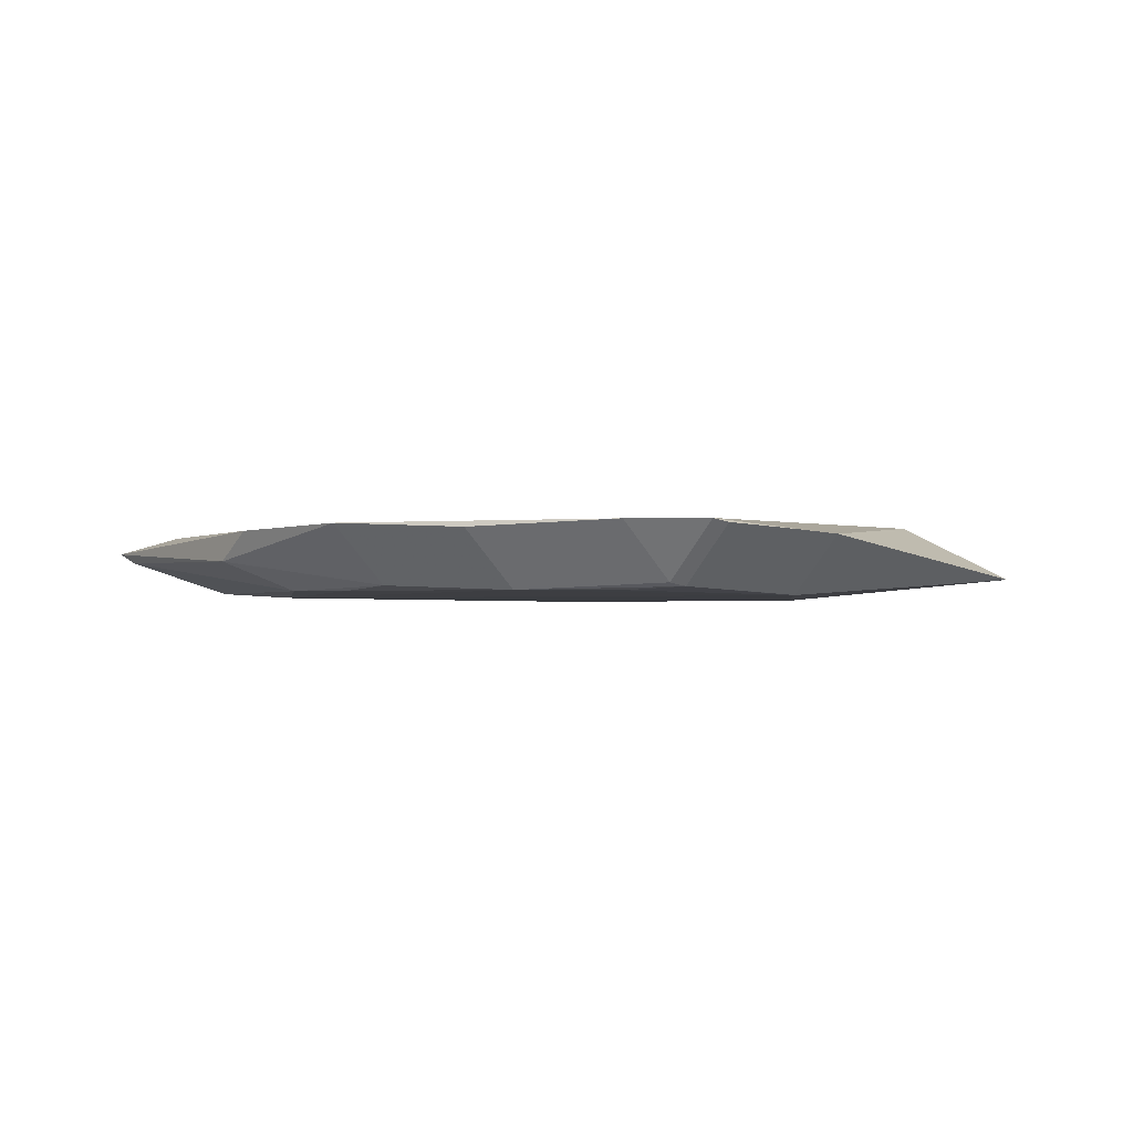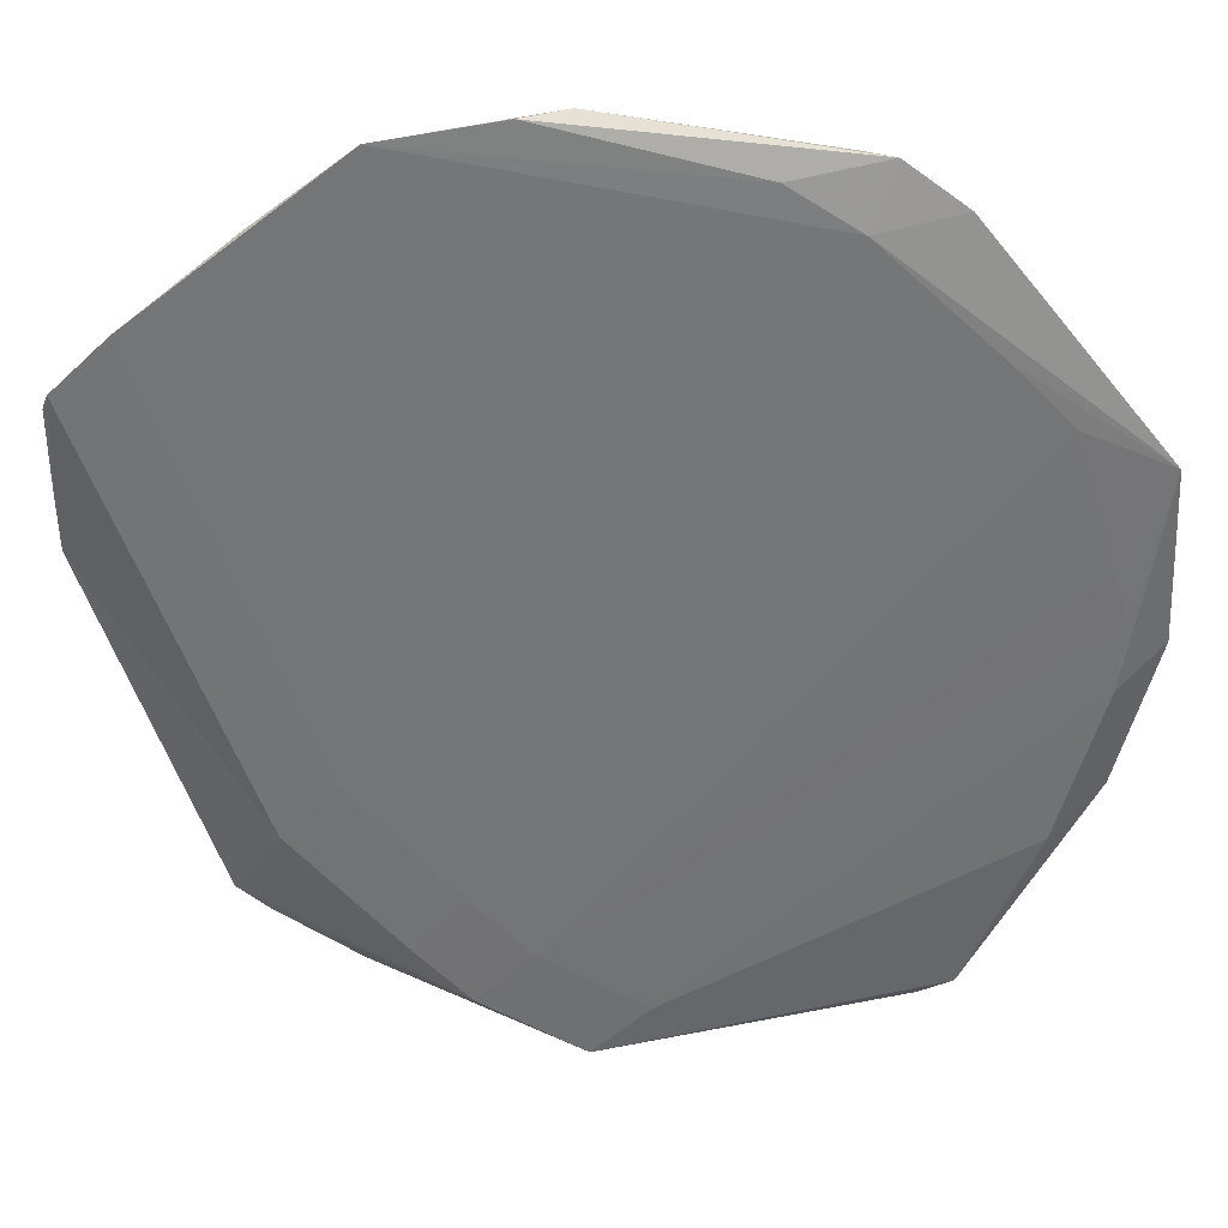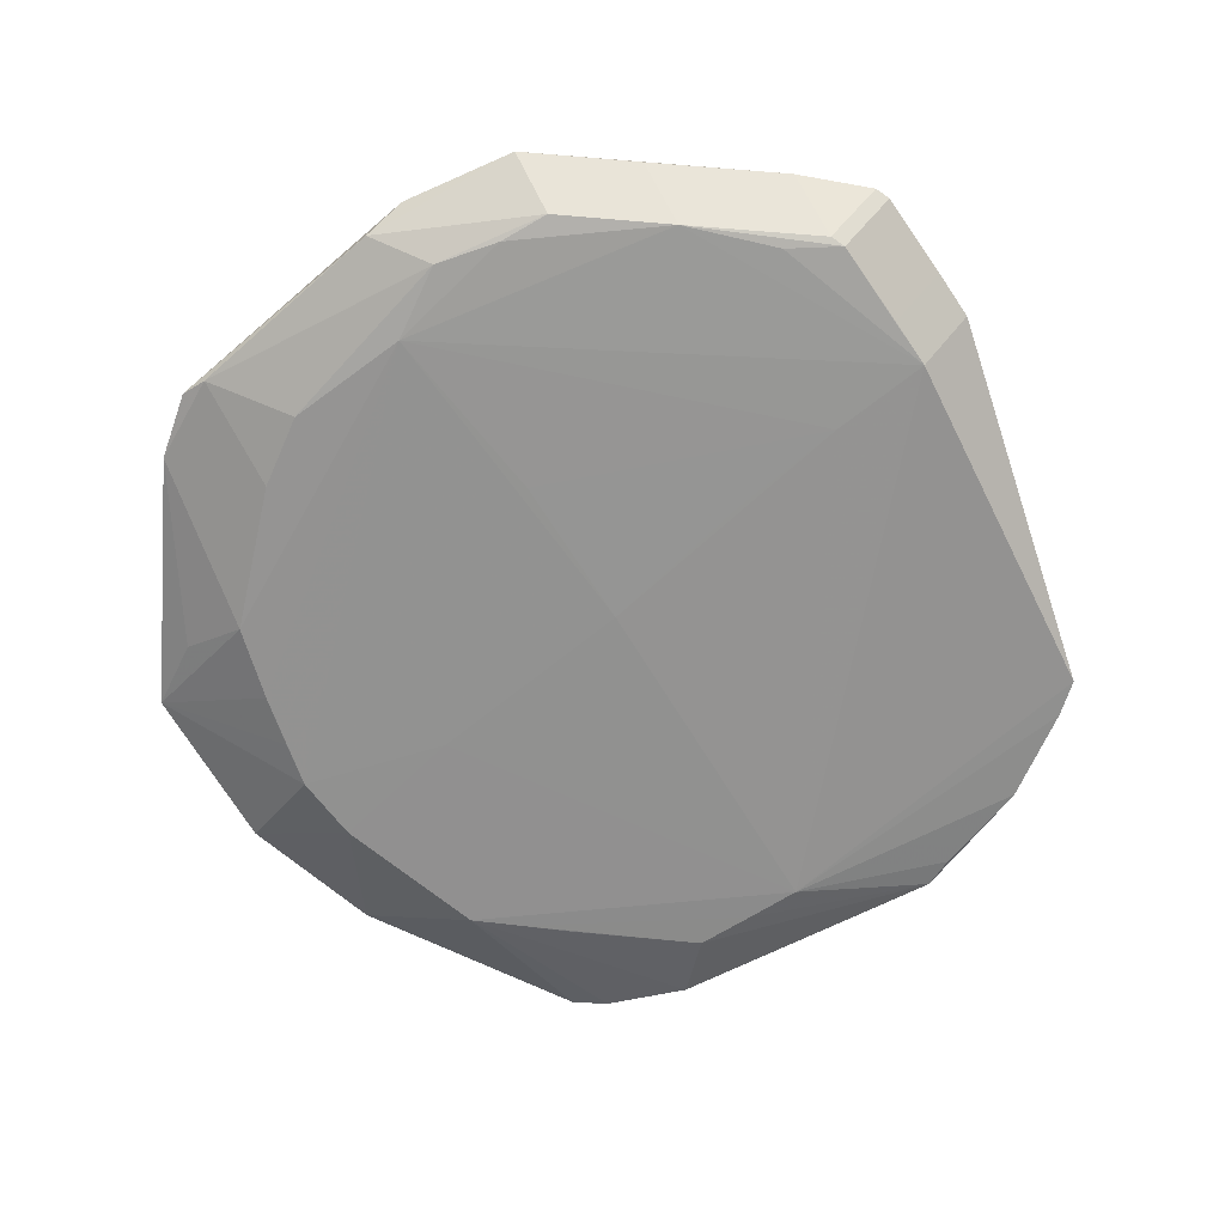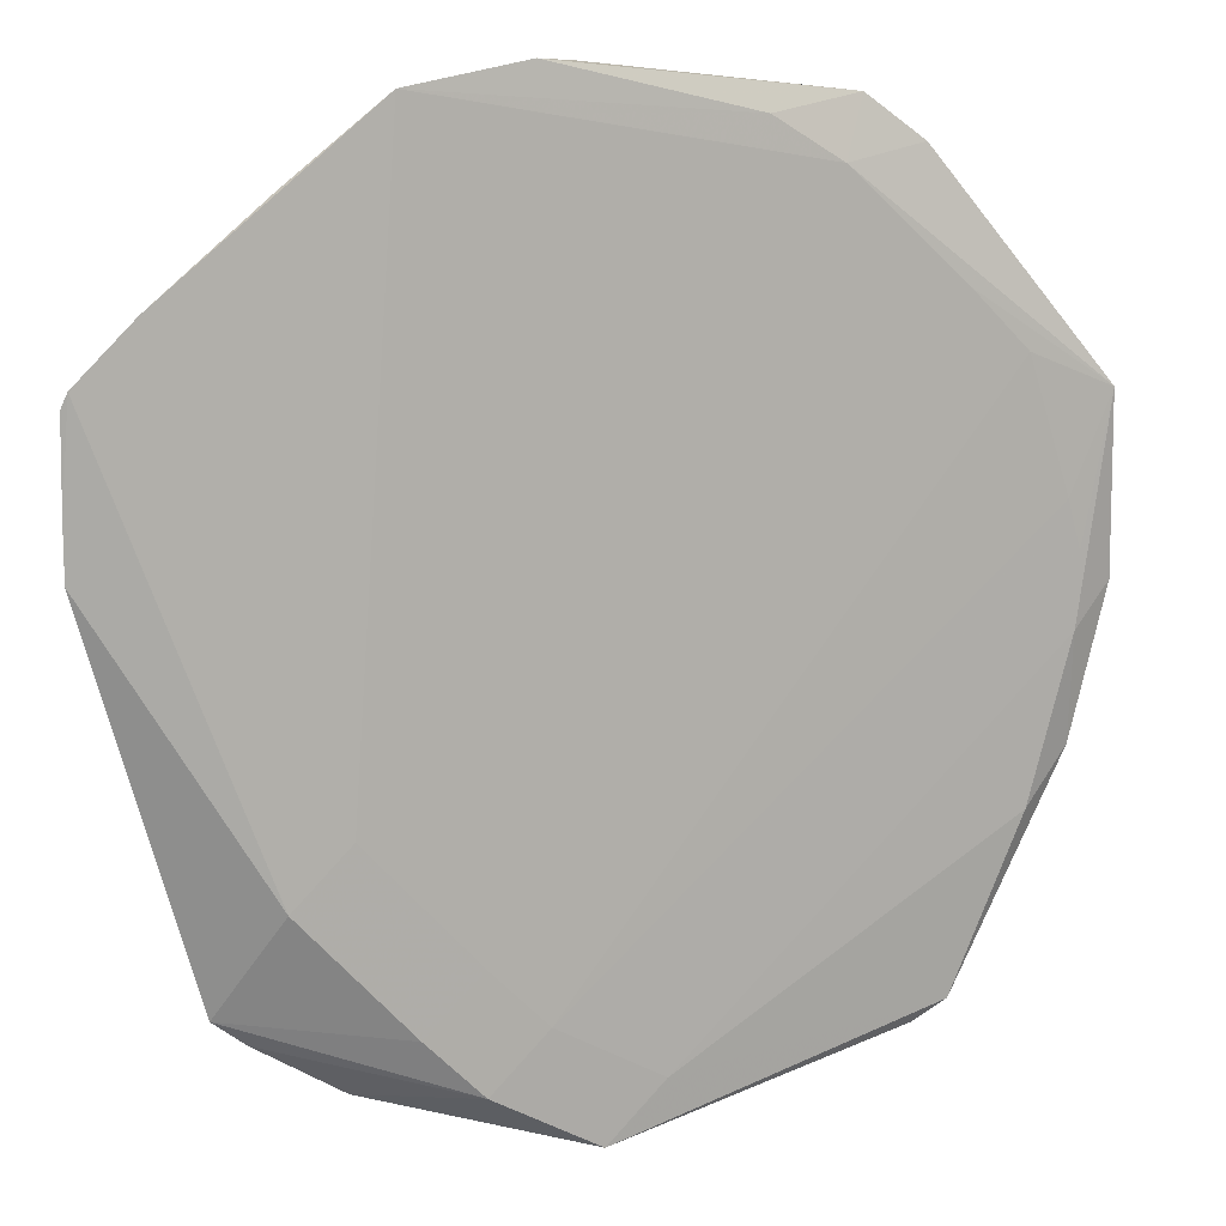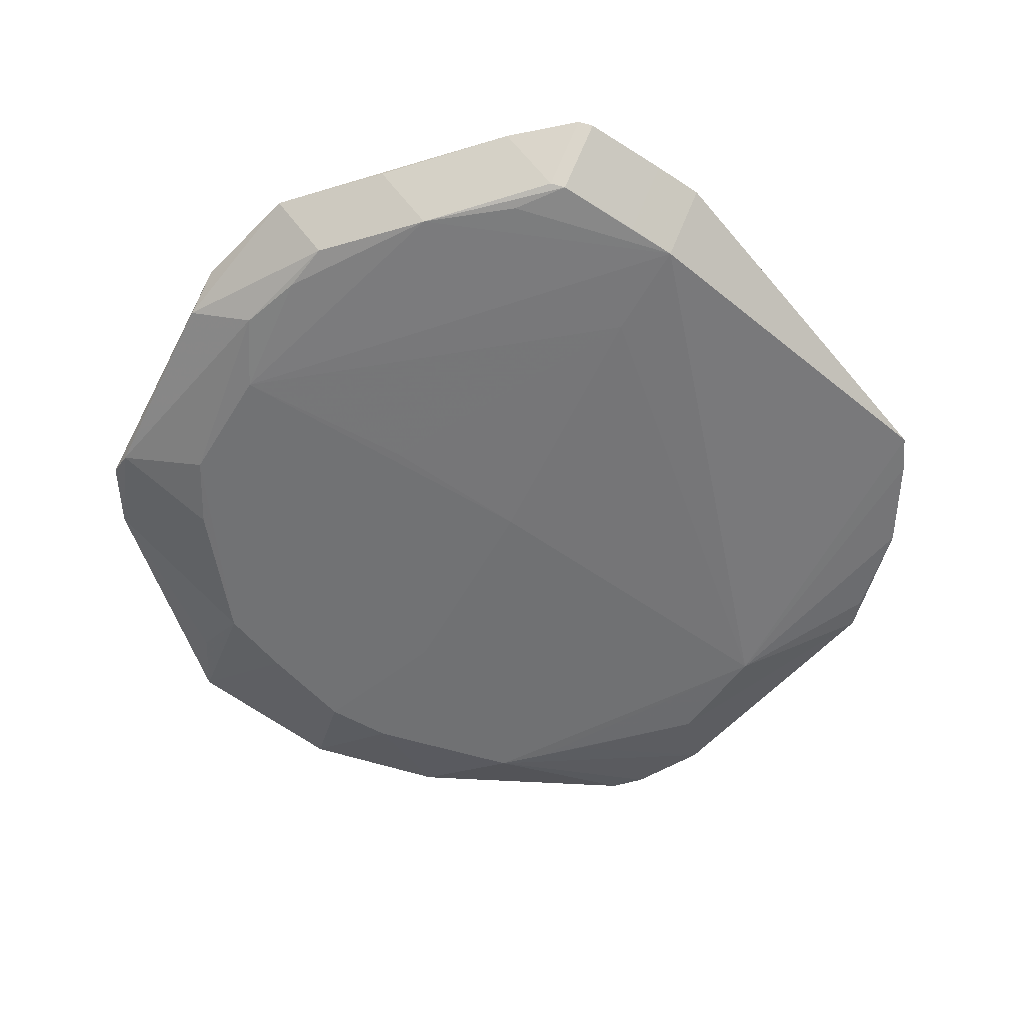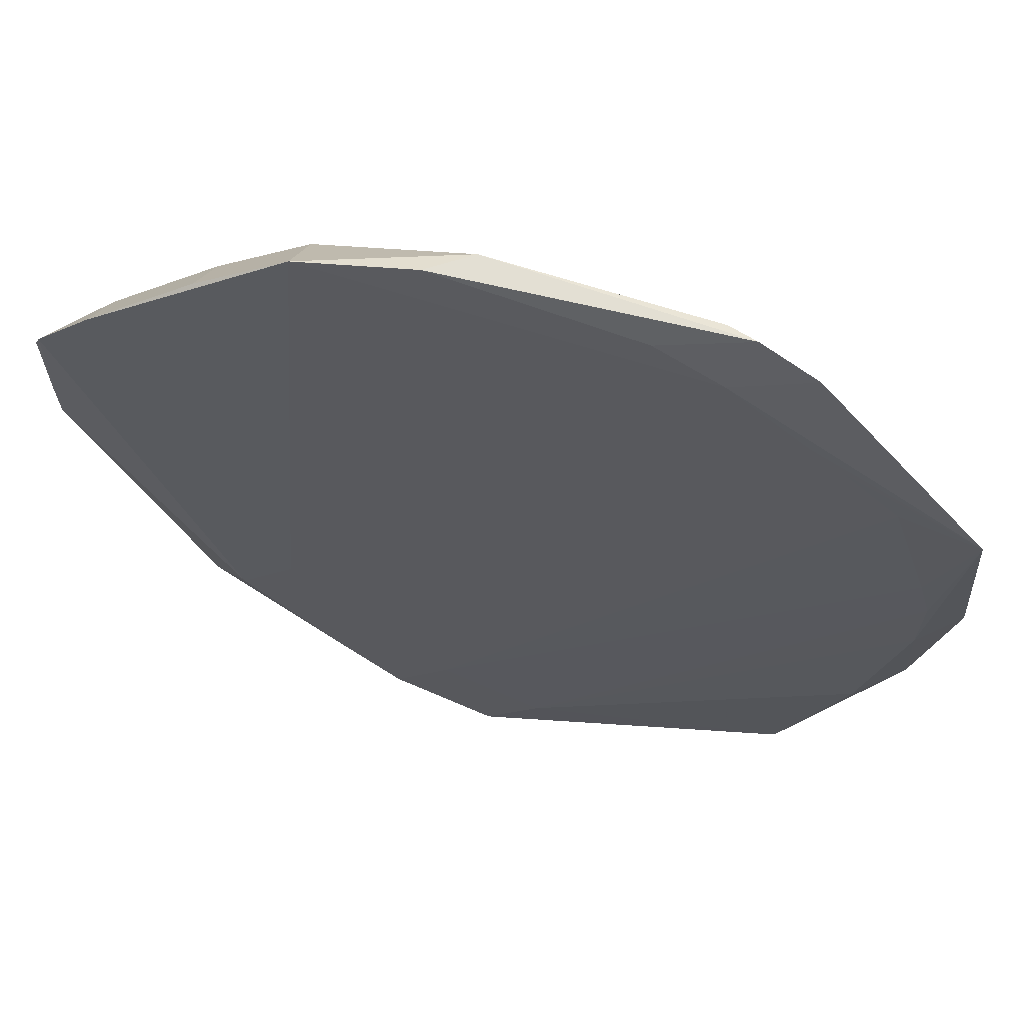
<metadata>
{"format":"obj","ext":"obj","renderer":"f3d","projection":"perspective","resolution":1024,"background":"white","views":[{"elev":-1.3,"azim":-129.8,"up":"+Z"},{"elev":33.8,"azim":4.6,"up":"+Y"},{"elev":-66.9,"azim":-145.2,"up":"+Z"},{"elev":11.2,"azim":-18.5,"up":"+Y"},{"elev":-56.4,"azim":-123.1,"up":"+Z"},{"elev":62.7,"azim":13.8,"up":"+Y"}]}
</metadata>
<code>
v 0.05454 -0.01388 0.009281
v 0.06208 -6.731e-05 0.007203
v -0.0183 -0.04383 0.01091
v -0.004044 -0.04383 0.01091
v -0.01117 -0.05095 0.01091
v -0.01117 -0.0367 0.01091
v -0.02453 -0.05124 0.004067
v 0.01349 -0.04563 0.001771
v -0.03212 -0.02884 0.01085
v -0.025 -0.02171 0.01085
v 0.0211 -0.04542 0.002062
v 0.03938 -0.02949 0.002143
v 0.03485 -0.03363 0.002142
v 0.03165 -0.00197 0.001723
v -0.03527 -0.04467 0.00406
v 0.006298 -0.04578 0.001506
v -0.008231 -0.05634 0.004331
v -0.05327 0.006155 0.008747
v 0.04288 -0.04631 0.008434
v -0.01674 0.003757 0.001291
v 0.05152 -0.02501 0.009294
v 0.04439 -0.02501 0.002166
v 0.05741 -0.01854 0.007195
v -0.05326 0.02375 0.009657
v -0.04613 0.02375 0.002529
v -0.02453 -0.05124 0.004067
v -0.03996 0.02783 0.002118
v 0.009109 -0.05101 0.01057
v 0.001981 -0.05813 0.01057
v 0.0289 0.04622 0.009276
v 0.0289 0.03909 0.002148
v 0.05572 0.009601 0.009281
v 0.04859 0.009601 0.002153
v 0.05693 -0.00517 0.009267
v 0.0498 -0.00517 0.002139
v 0.0506 0.02582 0.009288
v 0.04347 0.03295 0.009288
v 0.04347 0.02582 0.00216
v -0.03301 0.005378 0.001411
v 0.002318 0.02078 0.001254
v 0.0005641 0.05678 0.005735
v 0.03487 0.03364 0.002151
v -0.05327 0.006155 0.008747
v -0.04614 0.006155 0.001619
v 0.0392 0.03685 0.009285
v 0.0392 0.02972 0.002157
v 0.03884 -0.0489 0.007729
v -0.01206 -0.05473 0.004054
v -0.05251 0.02558 0.01009
v -0.04538 0.03271 0.01009
v -0.04538 0.02558 0.002965
v -0.004739 0.05708 0.009272
v -0.004739 0.04995 0.002144
v 0.03153 0.05353 0.00728
v 0.03885 0.04829 0.007435
v 0.02041 0.05139 0.009143
v 0.02041 0.04426 0.002015
v 0.05729 0.003716 0.009252
v 0.05016 0.003716 0.002124
v 0.06102 0.02164 0.008946
v 0.05205 0.02665 0.006188
v -0.01226 0.04707 0.009833
v -0.01938 0.0542 0.009833
v -0.01938 0.04707 0.002705
v 0.02794 -0.05194 0.005341
v 0.004045 0.0449 0.001409
v 0.02792 0.05352 0.006029
v -0.03928 -0.04158 0.004065
v -0.01292 0.04767 0.002146
v 0.06208 -7.427e-05 0.007208
v -0.03141 0.04441 0.00927
v -0.03141 0.03728 0.002142
v 0.04662 0.01633 0.002137
v -0.05333 0.01264 0.009114
v -0.0462 0.01264 0.001986
v 0.003253 0.0004084 0.001139
f 66 59 76
f 29 17 65
f 44 16 68
f 14 16 76
f 76 59 14
f 60 34 70
f 38 61 60
f 41 63 52
f 52 54 41
f 55 61 38
f 55 60 61
f 55 54 30
f 30 60 55
f 38 66 57
f 68 9 18
f 18 49 74
f 9 49 18
f 1 21 34
f 34 28 1
f 1 28 21
f 74 49 24
f 64 63 41
f 11 65 17
f 13 65 11
f 11 12 13
f 25 44 75
f 76 16 39
f 16 44 39
f 39 44 66
f 48 16 17
f 68 16 15
f 16 7 15
f 16 14 22
f 22 12 16
f 22 65 13
f 13 12 22
f 2 60 70
f 59 60 2
f 38 60 73
f 73 66 38
f 59 66 73
f 30 54 56
f 54 52 56
f 56 63 30
f 56 52 63
f 43 44 68
f 68 18 43
f 43 18 74
f 68 15 5
f 5 7 29
f 5 15 7
f 25 51 72
f 66 44 72
f 50 51 49
f 63 71 50
f 10 63 50
f 17 16 8
f 8 11 17
f 16 12 8
f 12 11 8
f 40 66 76
f 40 39 66
f 26 7 16
f 16 48 26
f 26 48 17
f 26 17 29
f 29 7 26
f 35 14 59
f 35 22 14
f 59 2 35
f 70 34 23
f 34 21 23
f 23 2 70
f 22 35 23
f 23 35 2
f 37 36 60
f 4 36 62
f 33 60 59
f 59 73 33
f 33 73 60
f 67 55 38
f 54 55 67
f 67 31 57
f 41 54 67
f 38 57 42
f 42 31 38
f 57 31 42
f 69 72 64
f 66 72 69
f 27 44 25
f 25 72 27
f 27 72 44
f 76 39 20
f 20 40 76
f 39 40 20
f 19 23 21
f 22 23 19
f 21 28 19
f 19 28 29
f 63 37 45
f 30 63 45
f 45 60 30
f 45 37 60
f 36 4 32
f 60 36 32
f 3 9 68
f 68 5 3
f 38 31 46
f 46 67 38
f 31 67 46
f 53 64 41
f 53 69 64
f 41 67 53
f 66 69 53
f 53 67 57
f 53 57 66
f 65 22 47
f 22 19 47
f 29 65 47
f 47 19 29
f 58 32 4
f 58 4 28
f 58 28 34
f 34 60 58
f 60 32 58
f 6 63 10
f 49 51 24
f 24 51 25
f 75 24 25
f 74 24 75
f 74 75 43
f 43 75 44
f 72 71 63
f 63 64 72
f 71 72 50
f 50 72 51
f 50 49 9
f 50 9 10
f 62 36 37
f 63 62 37
f 29 28 4
f 4 5 29
f 10 9 6
f 9 3 6
f 5 4 6
f 6 3 5
f 6 62 63
f 6 4 62

</code>
